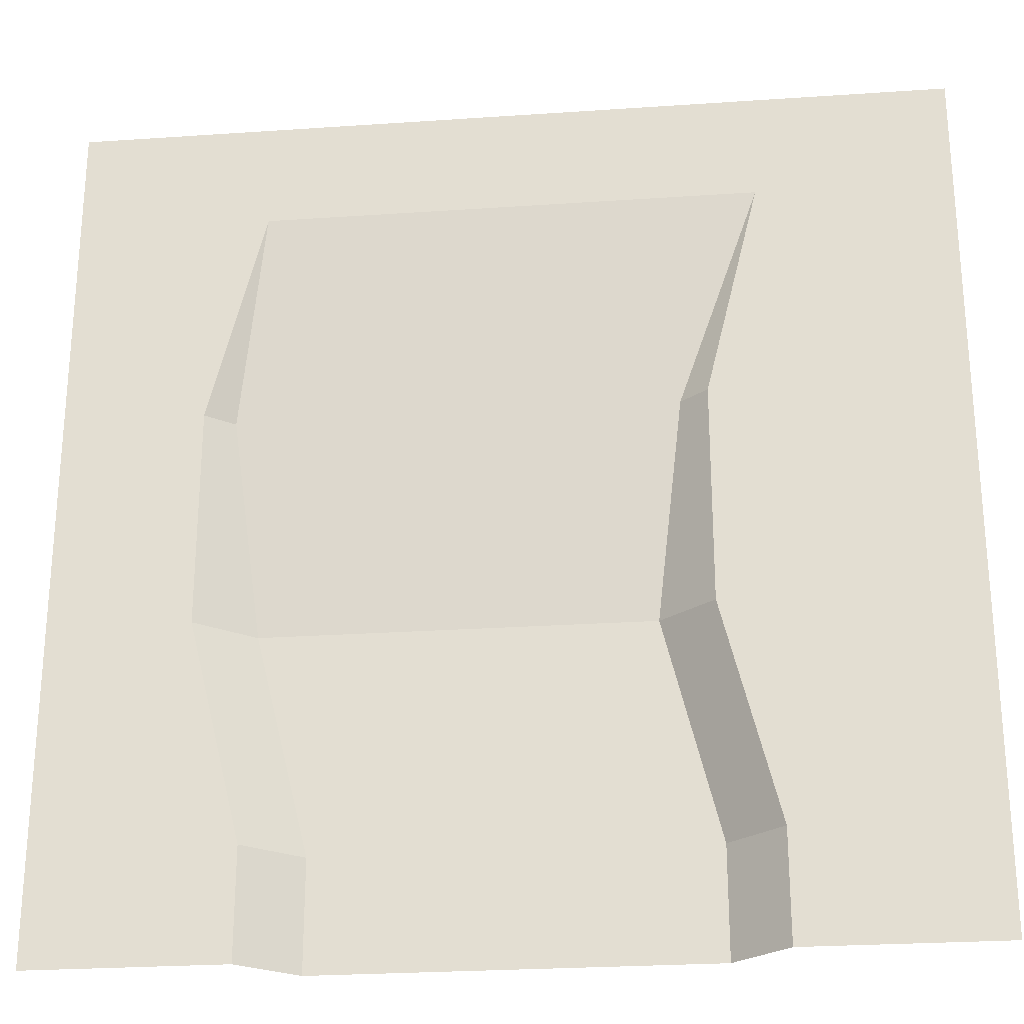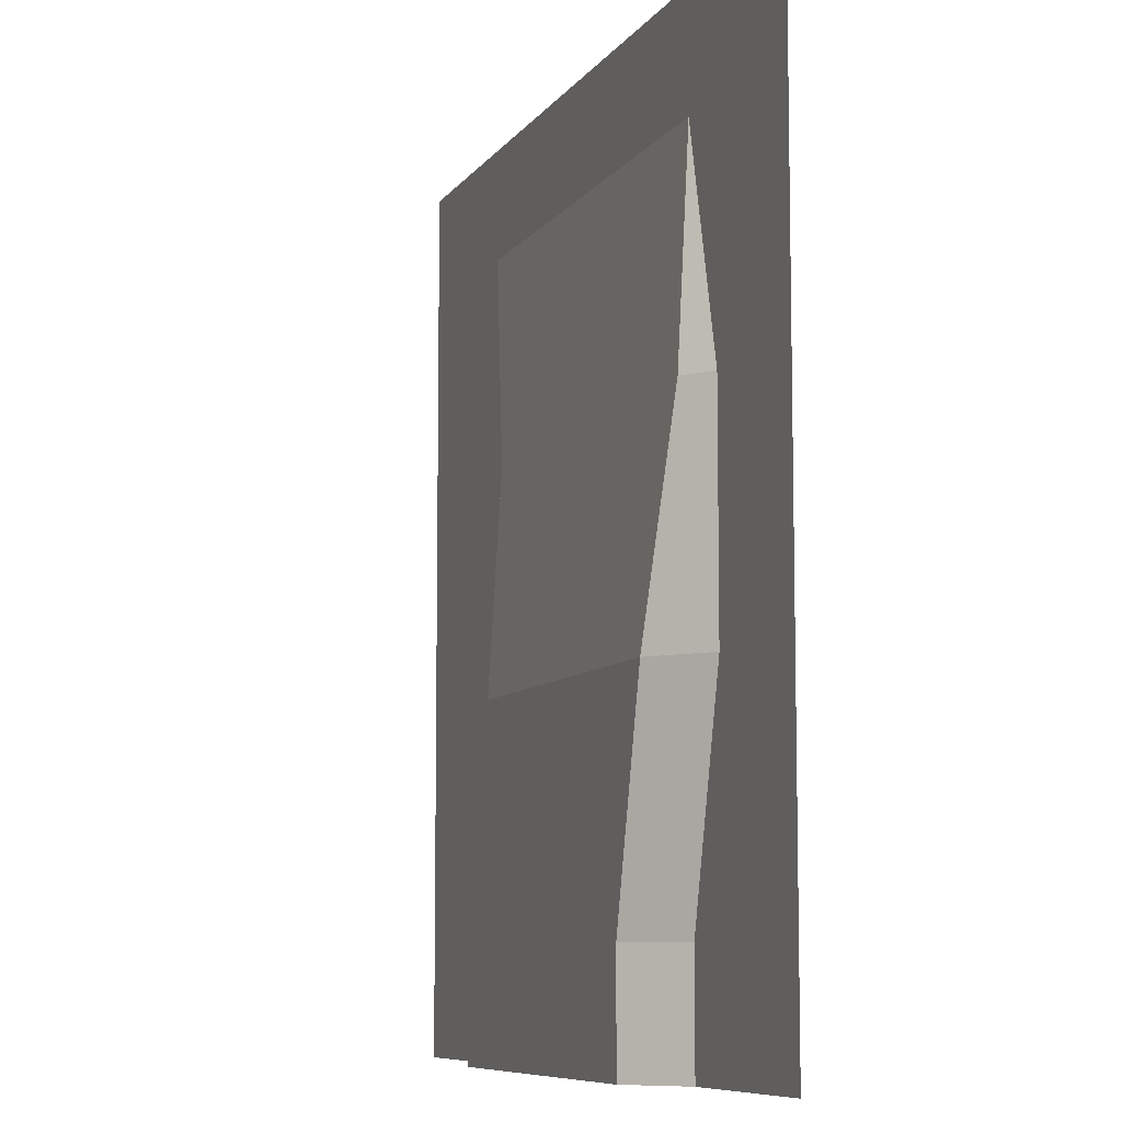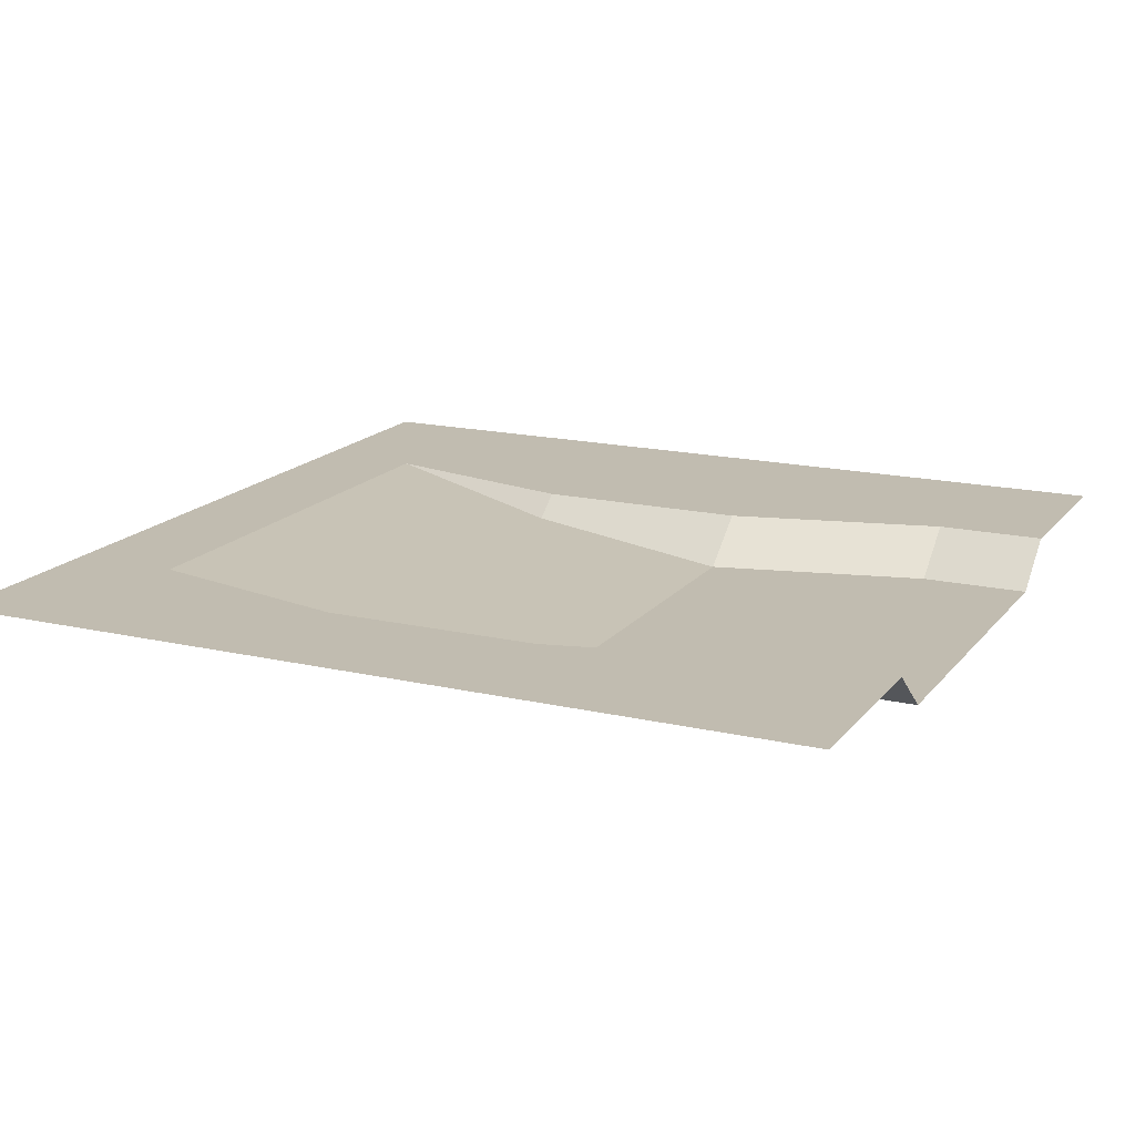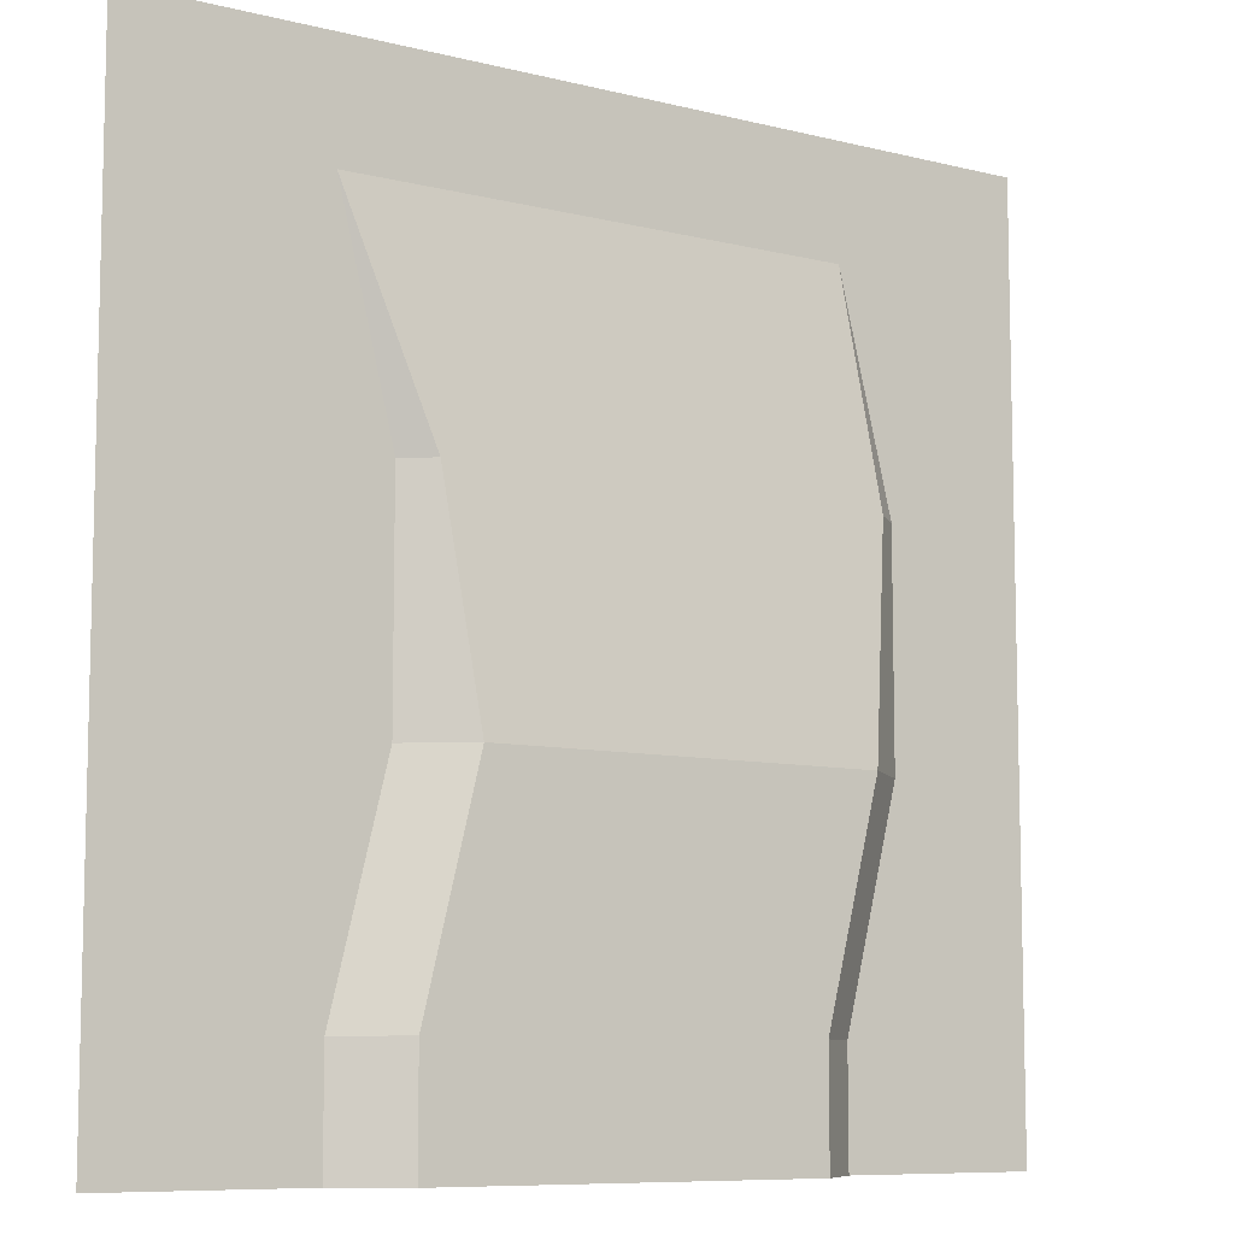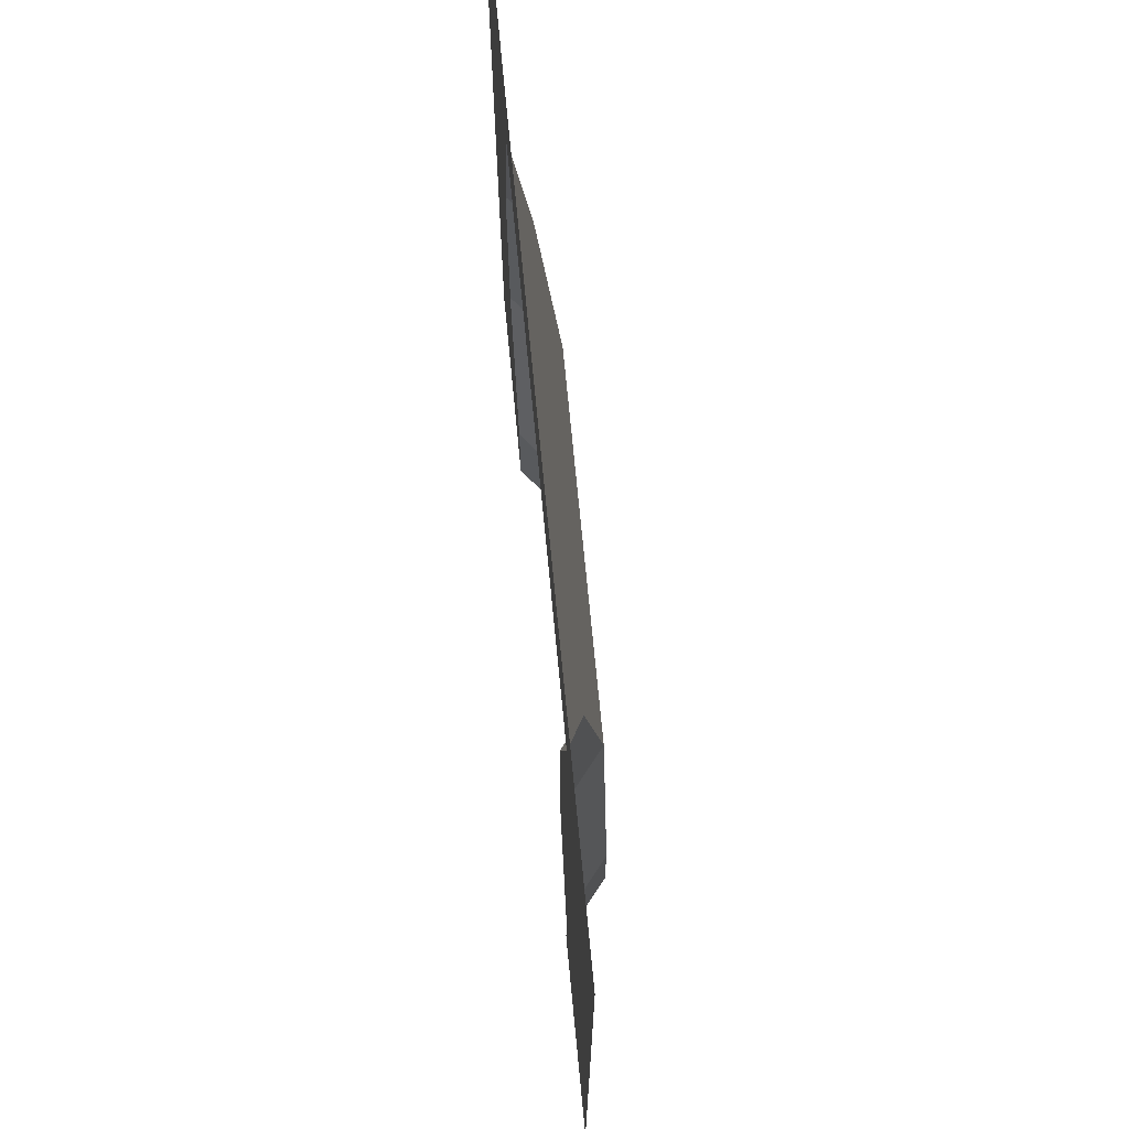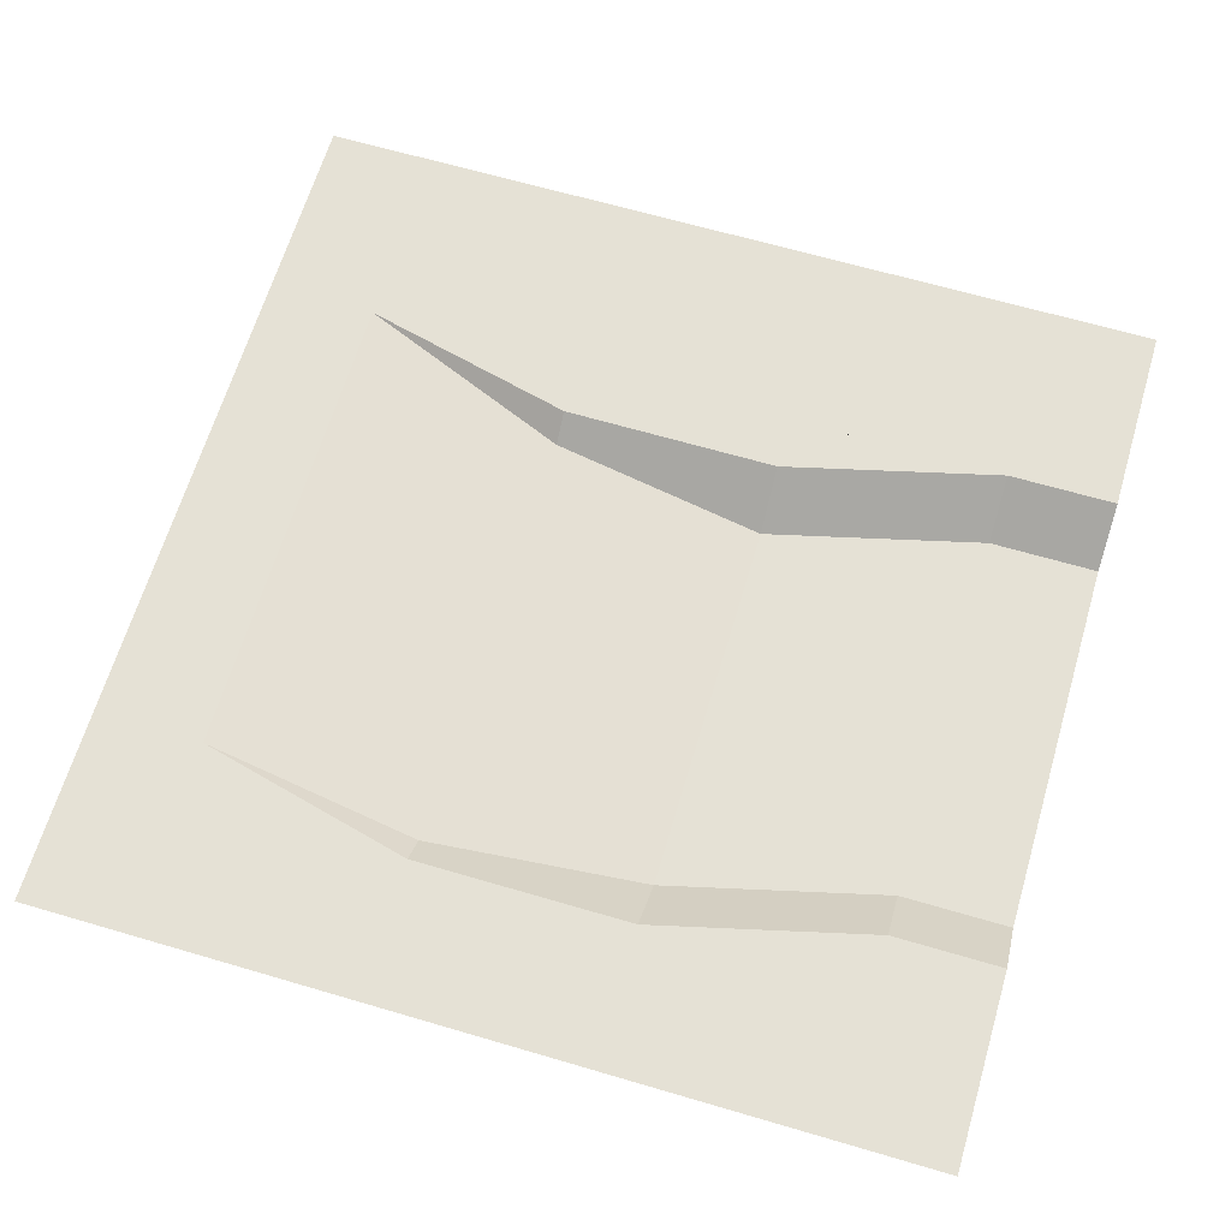
<metadata>
{"format":"obj","ext":"obj","renderer":"f3d","projection":"perspective","resolution":1024,"background":"white","views":[{"elev":-26.0,"azim":-173.8,"up":"+Z"},{"elev":-8.2,"azim":70.4,"up":"+Z"},{"elev":16.6,"azim":115.3,"up":"+Y"},{"elev":-8.6,"azim":-34.3,"up":"+Z"},{"elev":72.4,"azim":-95.5,"up":"+Z"},{"elev":65.1,"azim":106.5,"up":"+Y"}]}
</metadata>
<code>
o ground_riverEnd
v 2.232 0 -3
v 2.232 -0.4 -1
v 2.728 0 -1
v 1.736 -0.4 -3
v 2.232 0 -4
v 1.736 -0.4 -4
v -1.736 -0.4 -3
v -1.736 0 -1
v -1.24 -0.4 -1
v -2.232 0 -3
v -1.736 -0.4 -4
v -2.232 0 -4
v -1.488 -0.2 1
v -1.736 -0 1
v -2.232 -0 3
v 2.48 -0.2 1
v 2.728 -0 1
v 2.232 -0 3
v 4 0 -4
v 3.528 0 -1
v 4 -0 4
v 3.032 0 -4
v 3.528 -0 1
v 3.032 0 -3
v 2.632 -0 3
v -4 -0 4
v -2.632 -0 3
v -3.032 0 -3
v -2.536 0 -1
v -2.536 -0 1
v -3.032 0 -4
v -4 0 -4
f 1 2 3
f 2 1 4
f 5 4 1
f 4 5 6
f 7 8 9
f 8 7 10
f 11 10 7
f 10 11 12
f 8 13 9
f 13 8 14
f 15 13 14
f 3 16 17
f 16 3 2
f 18 17 16
f 19 20 21
f 20 19 22
f 21 20 23
f 20 22 24
f 25 21 23
f 21 25 26
f 26 25 18
f 26 18 15
f 26 15 27
f 26 27 28
f 27 29 28
f 29 27 30
f 26 28 31
f 26 31 32
f 4 9 2
f 9 4 6
f 9 6 11
f 9 11 7
f 2 13 16
f 13 2 9
f 13 18 16
f 18 13 15
f 12 29 30
f 29 12 31
f 29 31 28
f 27 12 30
f 15 12 27
f 15 10 12
f 15 8 10
f 8 15 14
f 22 3 17
f 3 22 5
f 3 5 1
f 25 22 17
f 25 24 22
f 25 20 24
f 20 25 23
f 25 17 18

</code>
